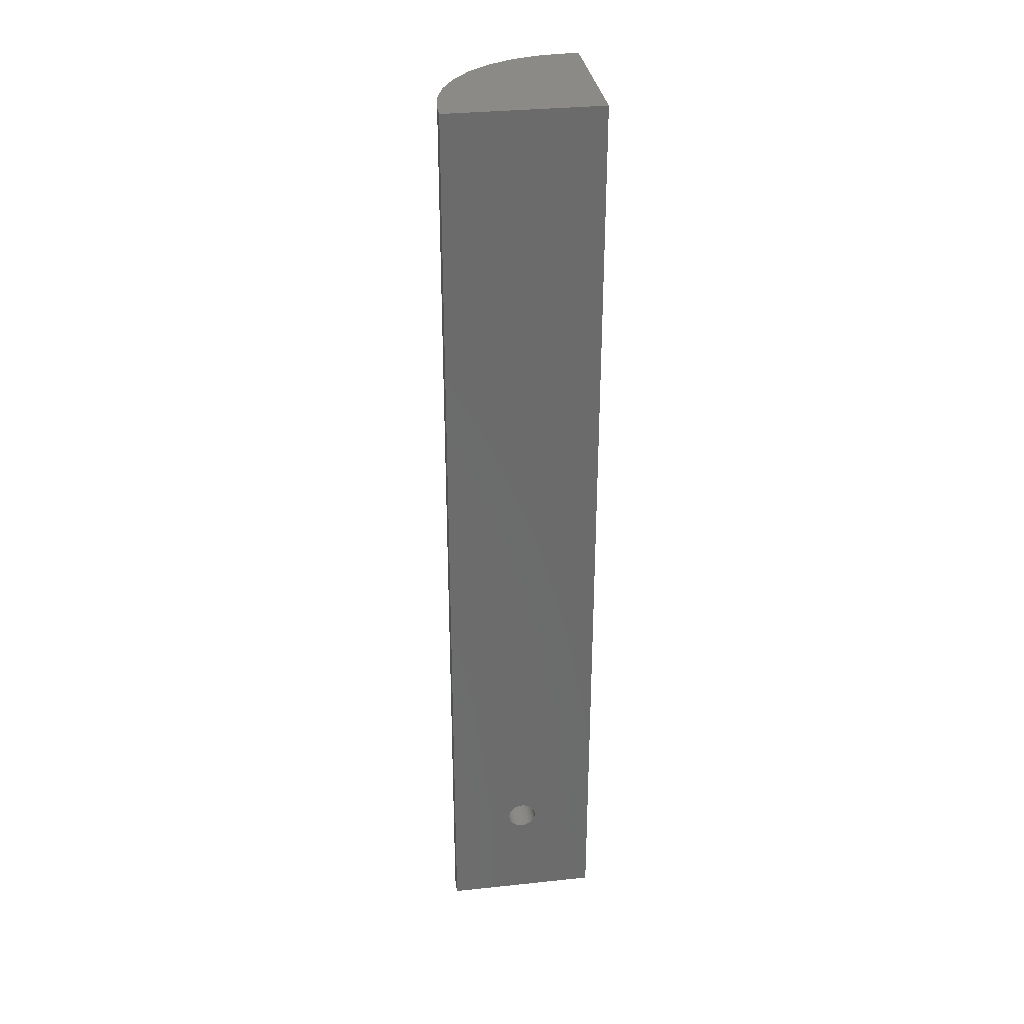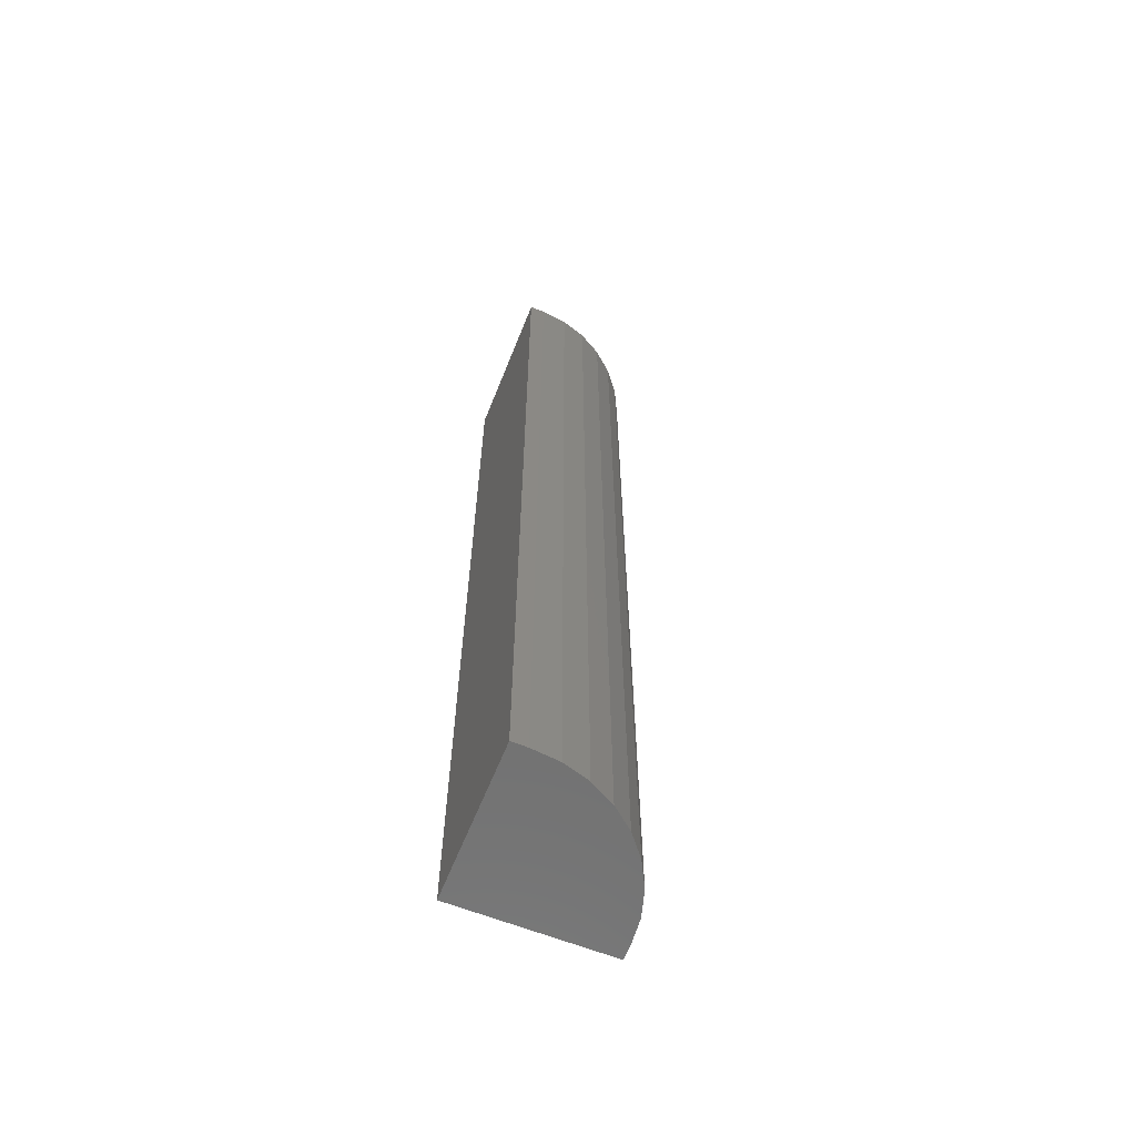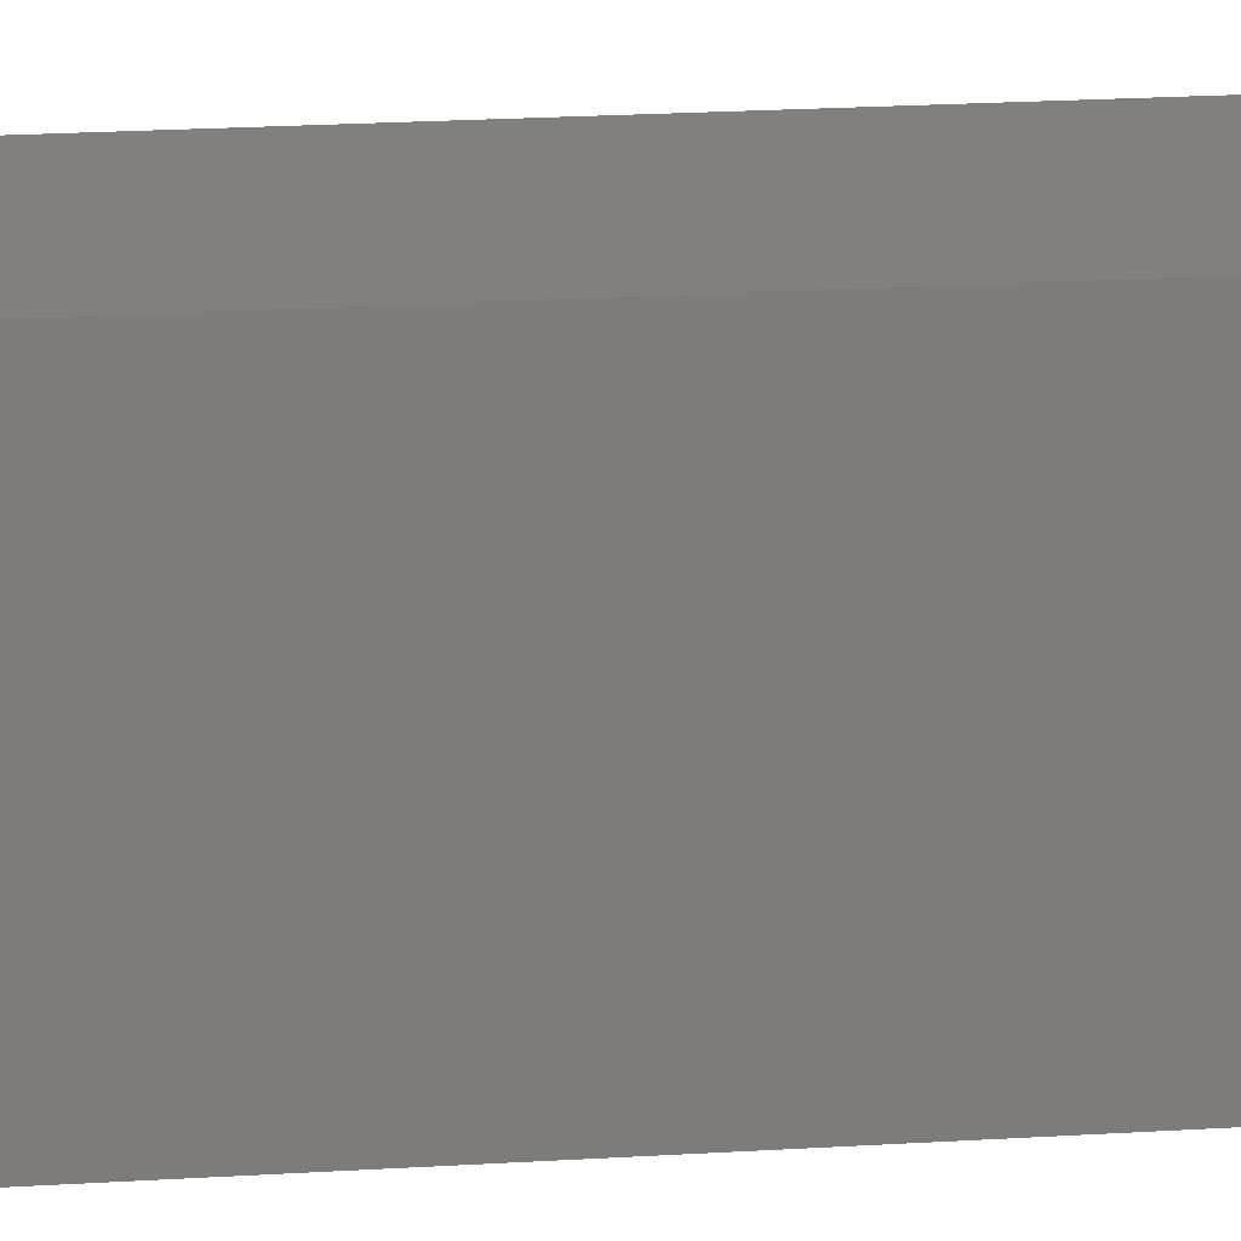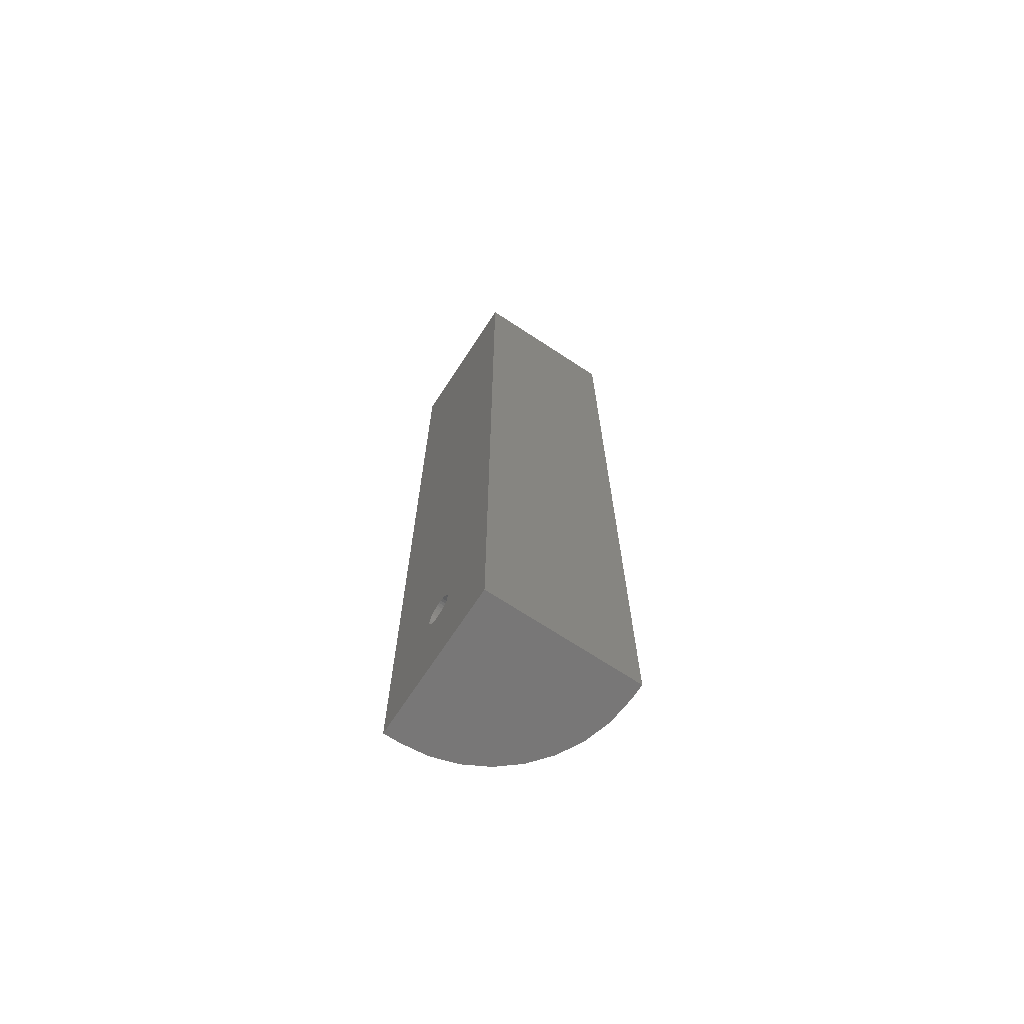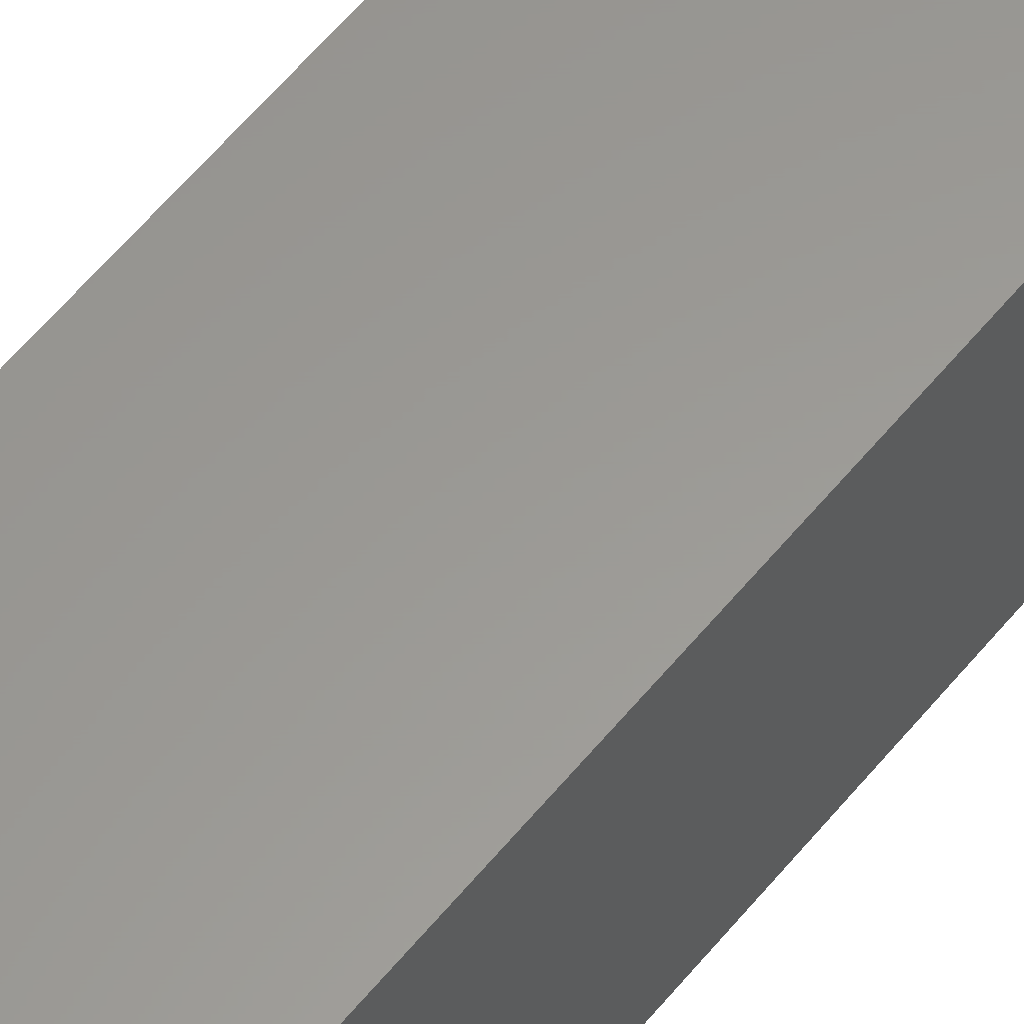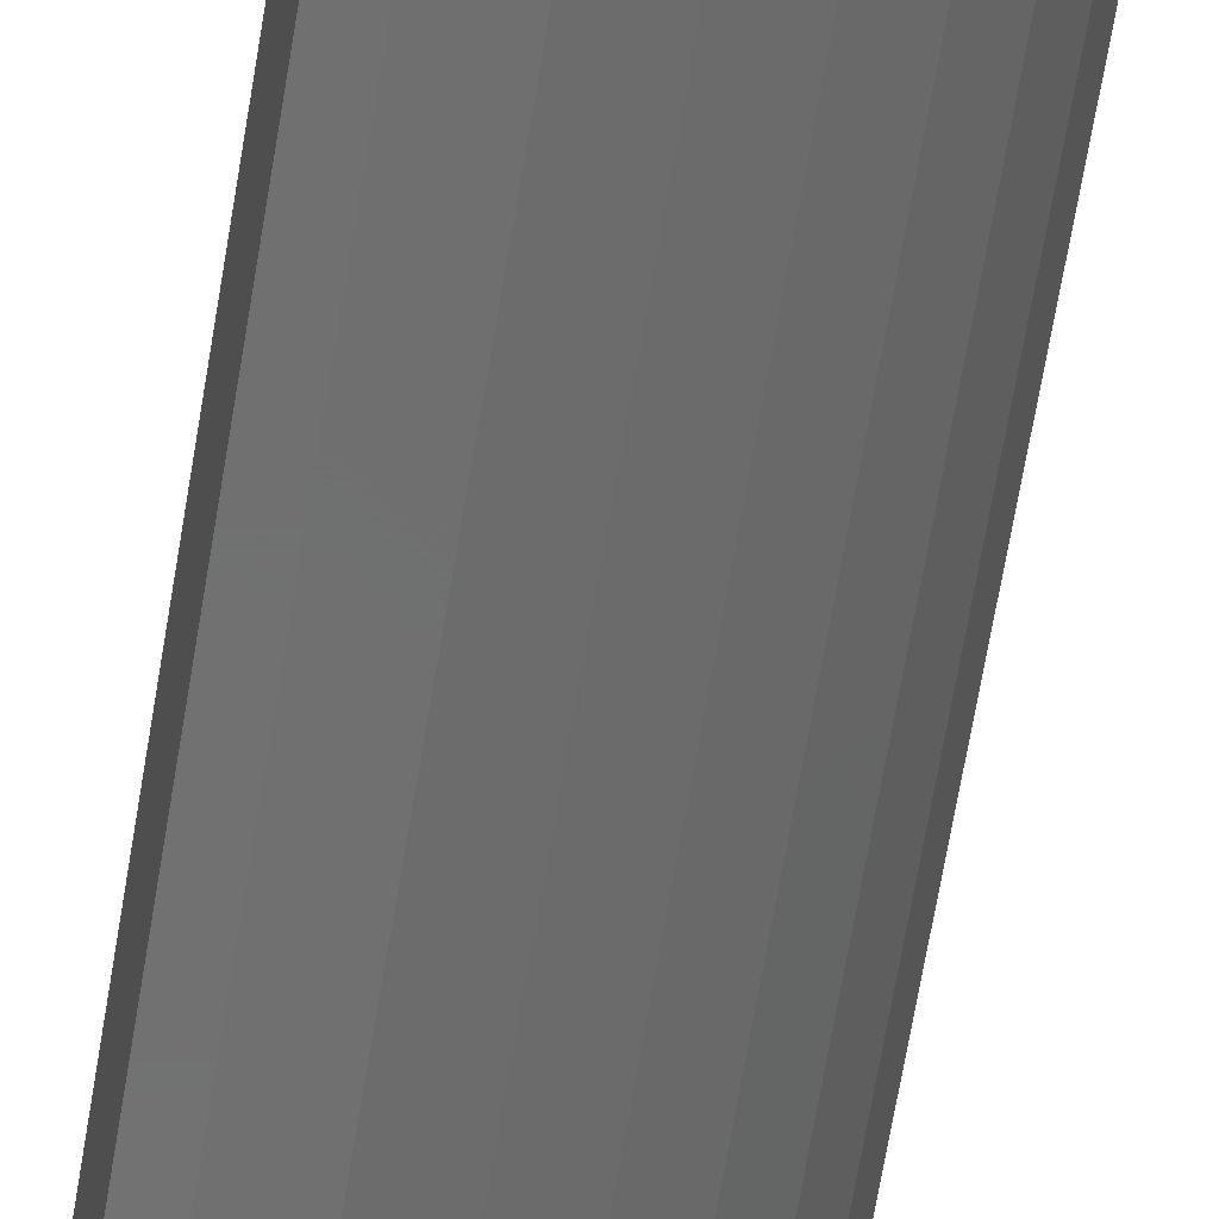
<metadata>
{"format":"stl","ext":"stl","renderer":"f3d","projection":"perspective","resolution":1024,"background":"white","views":[{"elev":32.3,"azim":81.6,"up":"+Z"},{"elev":-63.0,"azim":-111.8,"up":"+Z"},{"elev":14.3,"azim":80.7,"up":"+Y"},{"elev":-70.0,"azim":146.7,"up":"+Z"},{"elev":59.6,"azim":39.1,"up":"+Y"},{"elev":-62.0,"azim":170.9,"up":"+Y"}]}
</metadata>
<code>
# stl→obj: 88 verts, 172 faces
v 0.01562 -0.003783 0.09778
v 0.06472 -0.006093 0.09755
v 0.01562 -0.006093 0.09755
v 0.06472 -0.008315 0.09688
v 0.01562 -0.008315 0.09688
v 0.06472 -0.01036 0.09578
v 0.01562 -0.01036 0.09578
v 0.06472 -0.01216 0.09431
v 0.01562 -0.01216 0.09431
v 0.06472 -0.01363 0.09252
v 0.01562 -0.01363 0.09252
v 0.06472 -0.01472 0.09047
v 0.01562 -0.01472 0.09047
v 0.06472 -0.0154 0.08825
v 0.01562 -0.0154 0.08825
v 0.06472 -0.01562 0.08594
v 0.01562 -0.01562 0.08594
v 0.06472 -0.003783 0.09778
v 0.01562 -0.001473 0.09755
v 0.06472 -0.001473 0.09755
v 0.01562 0.0007489 0.09688
v 0.06472 0.0007489 0.09688
v 0.01562 0.002796 0.09578
v 0.06472 0.002796 0.09578
v 0.01562 0.004591 0.09431
v 0.06472 0.004591 0.09431
v 0.01562 0.006063 0.09252
v 0.06472 0.006063 0.09252
v 0.01562 0.007158 0.09047
v 0.06472 0.007158 0.09047
v 0.01562 0.007832 0.08825
v 0.06472 0.007832 0.08825
v 0.01562 0.008059 0.08594
v 0.06472 0.008059 0.08594
v 0.01562 -0.003783 0.0741
v 0.06472 -0.001473 0.07432
v 0.01562 -0.001473 0.07432
v 0.06472 0.0007489 0.075
v 0.01562 0.0007489 0.075
v 0.06472 0.002796 0.07609
v 0.01562 0.002796 0.07609
v 0.06472 0.004591 0.07756
v 0.01562 0.004591 0.07756
v 0.06472 0.006063 0.07936
v 0.01562 0.006063 0.07936
v 0.06472 0.007158 0.08141
v 0.01562 0.007158 0.08141
v 0.06472 0.007832 0.08363
v 0.01562 0.007832 0.08363
v 0.06472 -0.003783 0.0741
v 0.01562 -0.006093 0.07432
v 0.06472 -0.006093 0.07432
v 0.01562 -0.008315 0.075
v 0.06472 -0.008315 0.075
v 0.01562 -0.01036 0.07609
v 0.06472 -0.01036 0.07609
v 0.01562 -0.01216 0.07756
v 0.06472 -0.01216 0.07756
v 0.01562 -0.01363 0.07936
v 0.06472 -0.01363 0.07936
v 0.01562 -0.01472 0.08141
v 0.06472 -0.01472 0.08141
v 0.01562 -0.0154 0.08363
v 0.06472 -0.0154 0.08363
v 0.06472 -0.06472 0.75
v 0.06472 0.05691 0.75
v 0.06472 -0.06472 0
v 0.06472 0.05691 0
v -0.05691 0.05691 0.75
v -0.05691 0.04465 0.75
v -0.05481 0.02332 0.75
v -0.04858 0.002799 0.75
v -0.03847 -0.01611 0.75
v -0.02487 -0.03269 0.75
v -0.008298 -0.04629 0.75
v 0.01061 -0.05639 0.75
v 0.03113 -0.06262 0.75
v 0.05247 -0.06472 0.75
v 0.05247 -0.06472 0
v 0.03113 -0.06262 0
v 0.01061 -0.05639 0
v -0.008298 -0.04629 0
v -0.02487 -0.03269 0
v -0.03847 -0.01611 0
v -0.04858 0.002799 0
v -0.05481 0.02332 0
v -0.05691 0.04465 0
v -0.05691 0.05691 0
f 1 2 3
f 3 2 4
f 3 4 5
f 5 4 6
f 5 6 7
f 7 6 8
f 7 8 9
f 9 8 10
f 9 10 11
f 11 10 12
f 11 12 13
f 13 12 14
f 13 14 15
f 15 14 16
f 15 16 17
f 2 1 18
f 18 1 19
f 18 19 20
f 20 19 21
f 20 21 22
f 22 21 23
f 22 23 24
f 24 23 25
f 24 25 26
f 26 25 27
f 26 27 28
f 28 27 29
f 28 29 30
f 30 29 31
f 30 31 32
f 32 31 33
f 32 33 34
f 35 36 37
f 37 36 38
f 37 38 39
f 39 38 40
f 39 40 41
f 41 40 42
f 41 42 43
f 43 42 44
f 43 44 45
f 45 44 46
f 45 46 47
f 47 46 48
f 47 48 49
f 49 48 34
f 49 34 33
f 36 35 50
f 50 35 51
f 50 51 52
f 52 51 53
f 52 53 54
f 54 53 55
f 54 55 56
f 56 55 57
f 56 57 58
f 58 57 59
f 58 59 60
f 60 59 61
f 60 61 62
f 62 61 63
f 62 63 64
f 64 63 17
f 64 17 16
f 65 12 10
f 65 10 8
f 65 8 6
f 65 6 4
f 65 4 2
f 65 2 18
f 65 18 66
f 67 68 50
f 67 50 52
f 67 52 54
f 67 54 56
f 67 56 58
f 67 58 60
f 67 60 62
f 67 62 64
f 67 64 16
f 67 16 14
f 67 14 12
f 67 12 65
f 66 18 20
f 66 20 22
f 66 22 24
f 66 24 26
f 66 26 28
f 66 28 30
f 66 30 68
f 68 30 32
f 68 32 34
f 68 34 48
f 68 48 46
f 68 46 44
f 68 44 42
f 68 42 40
f 68 40 38
f 68 38 36
f 68 36 50
f 23 9 25
f 9 11 25
f 25 11 27
f 27 11 13
f 27 13 29
f 47 59 45
f 45 59 57
f 45 57 43
f 57 55 43
f 7 9 23
f 7 23 21
f 7 21 19
f 7 19 1
f 7 1 3
f 7 3 5
f 41 43 55
f 41 55 53
f 41 53 51
f 41 51 35
f 41 35 37
f 41 37 39
f 29 13 31
f 31 13 15
f 31 15 33
f 33 15 17
f 33 17 49
f 49 17 63
f 49 63 47
f 47 63 61
f 47 61 59
f 66 69 70
f 66 70 71
f 66 71 72
f 66 72 73
f 66 73 74
f 66 74 75
f 66 75 76
f 66 76 77
f 66 77 78
f 66 78 65
f 68 67 79
f 68 79 80
f 68 80 81
f 68 81 82
f 68 82 83
f 68 83 84
f 68 84 85
f 68 85 86
f 68 86 87
f 68 87 88
f 88 87 69
f 69 87 70
f 79 67 78
f 78 67 65
f 79 78 80
f 80 78 77
f 80 77 81
f 81 77 76
f 81 76 82
f 82 76 75
f 82 75 83
f 83 75 74
f 83 74 84
f 84 74 73
f 84 73 85
f 85 73 72
f 85 72 86
f 86 72 71
f 86 71 87
f 87 71 70
f 68 88 66
f 66 88 69

</code>
